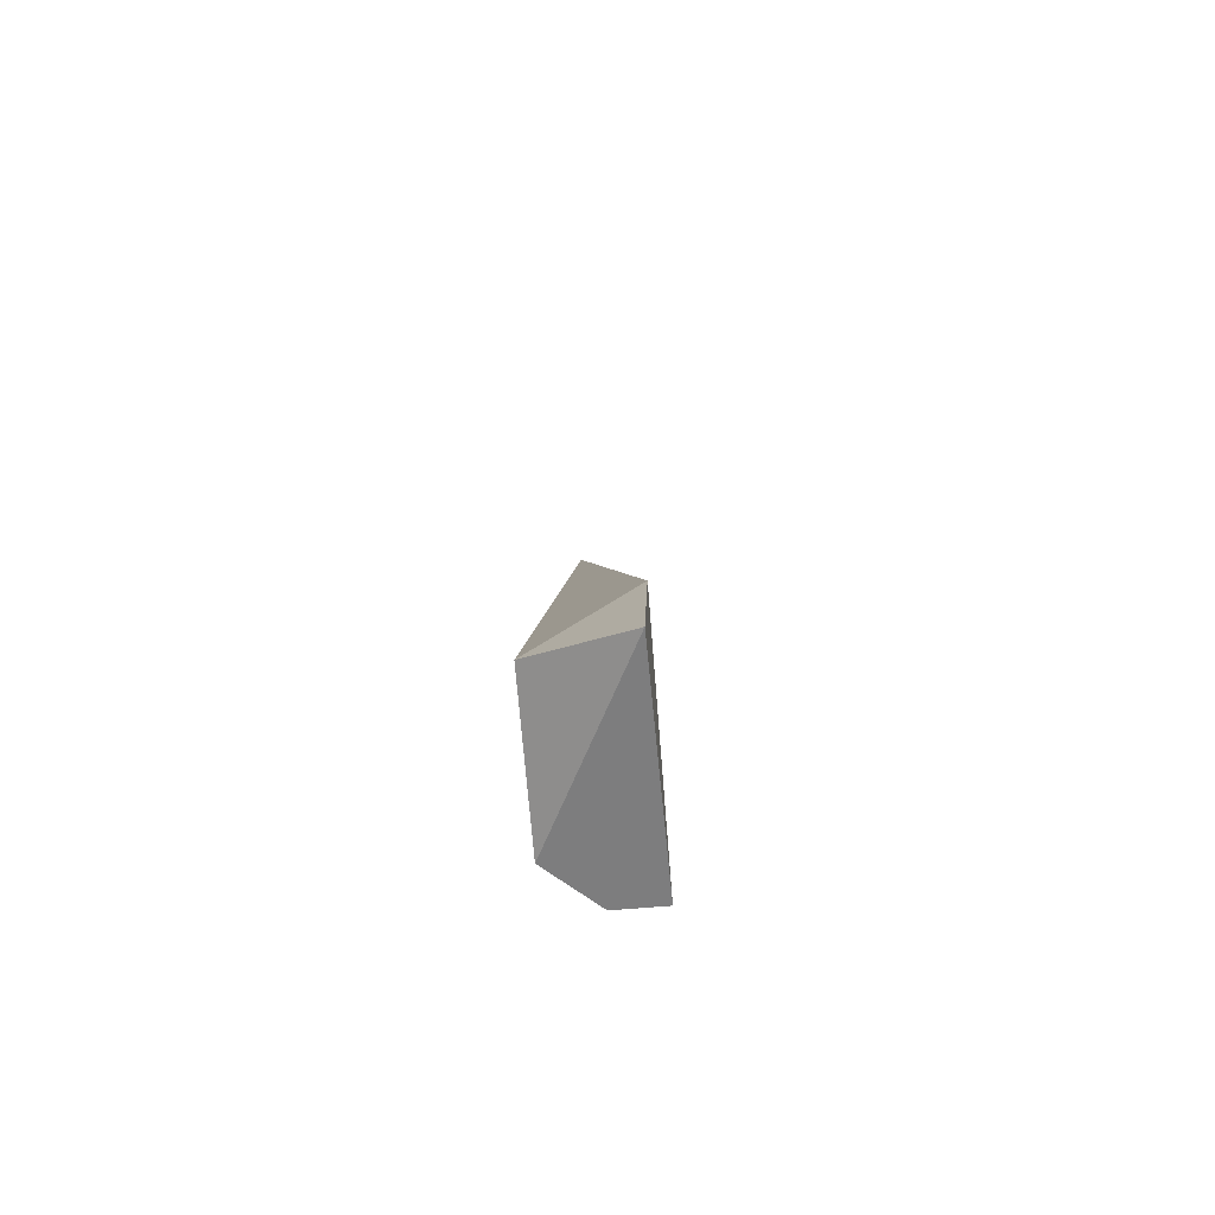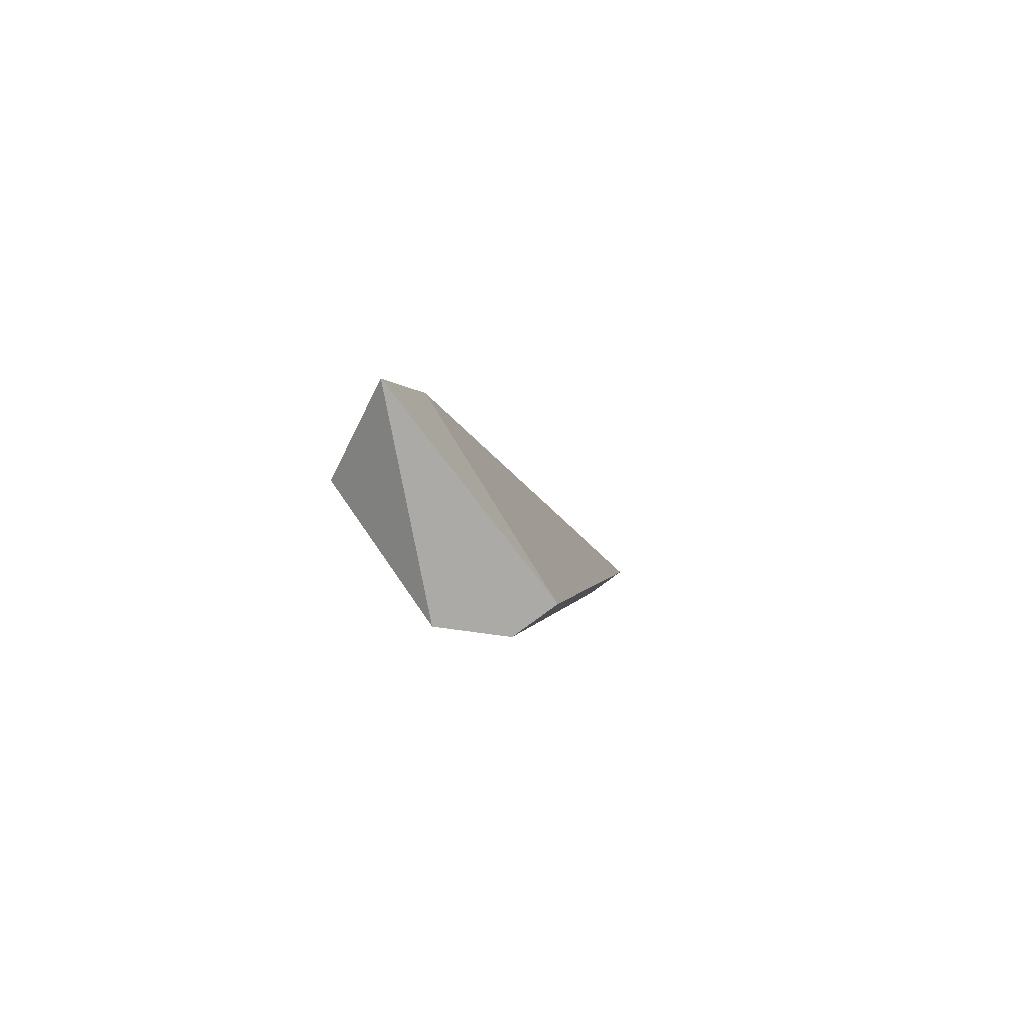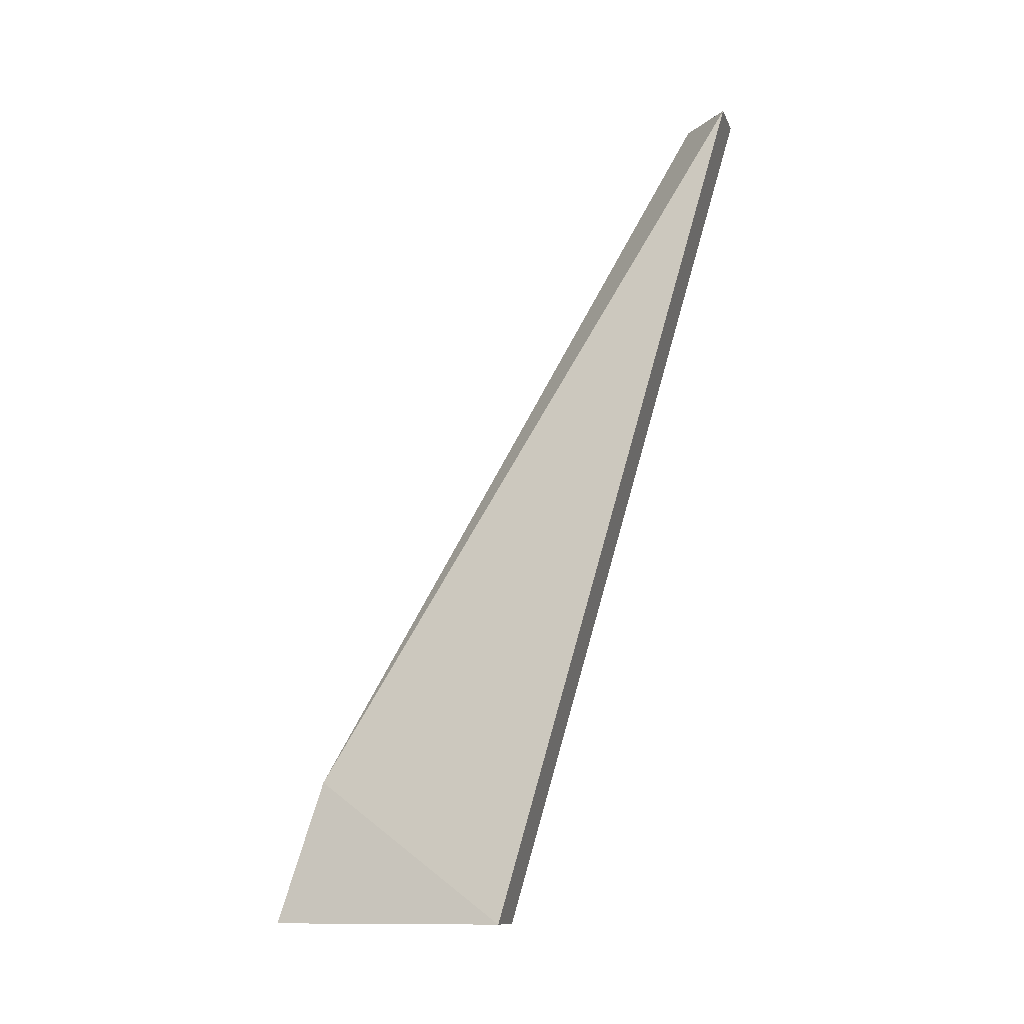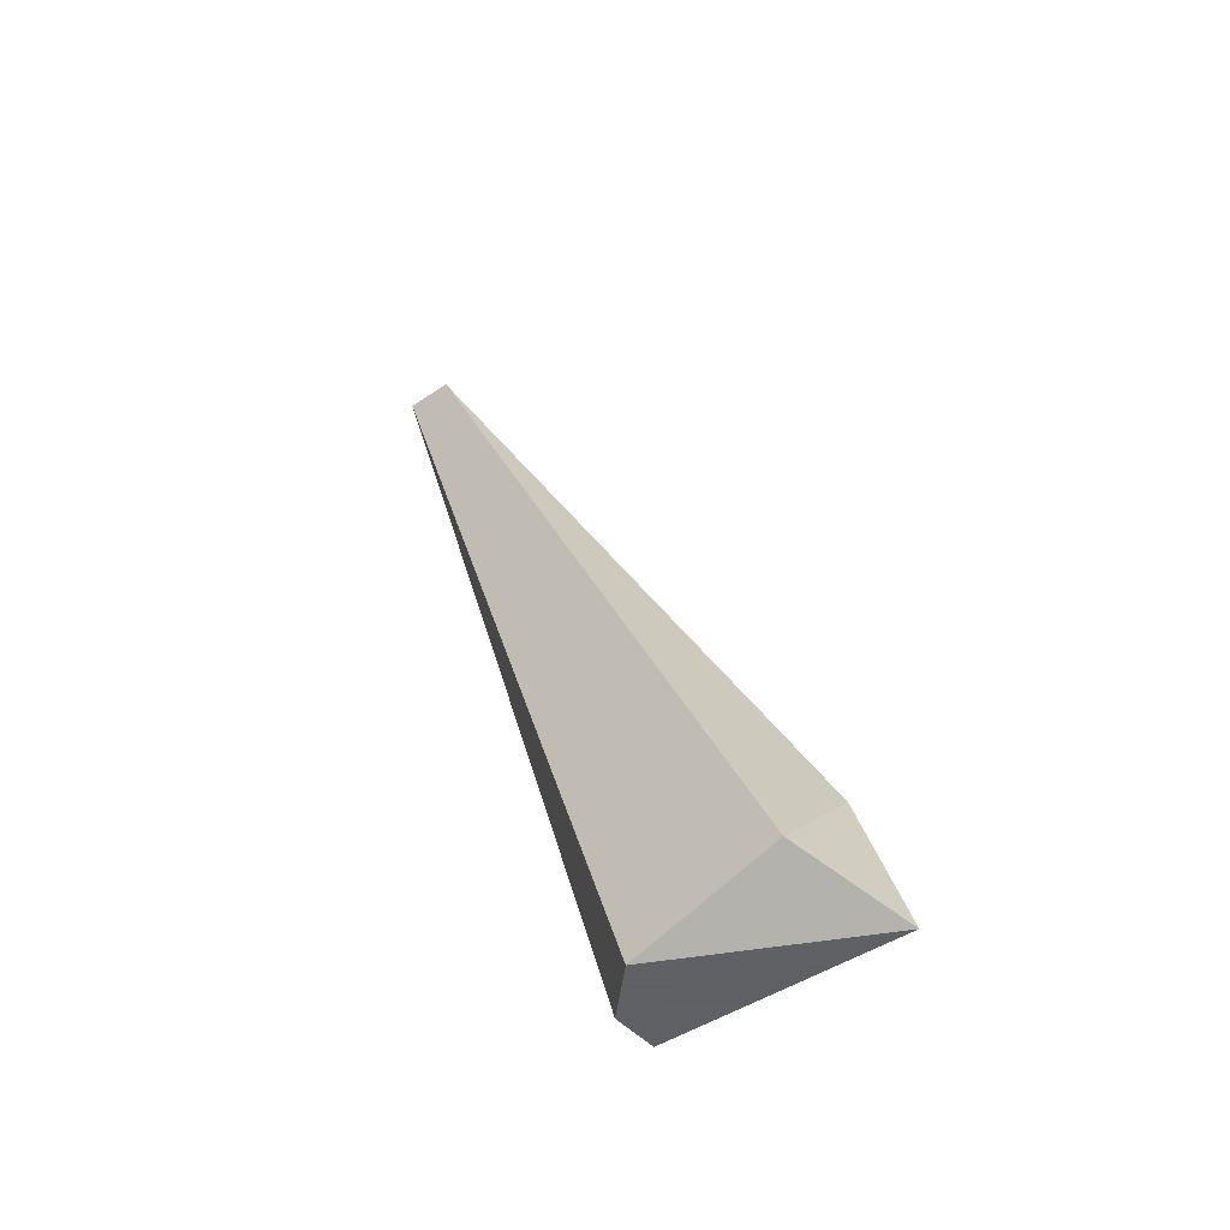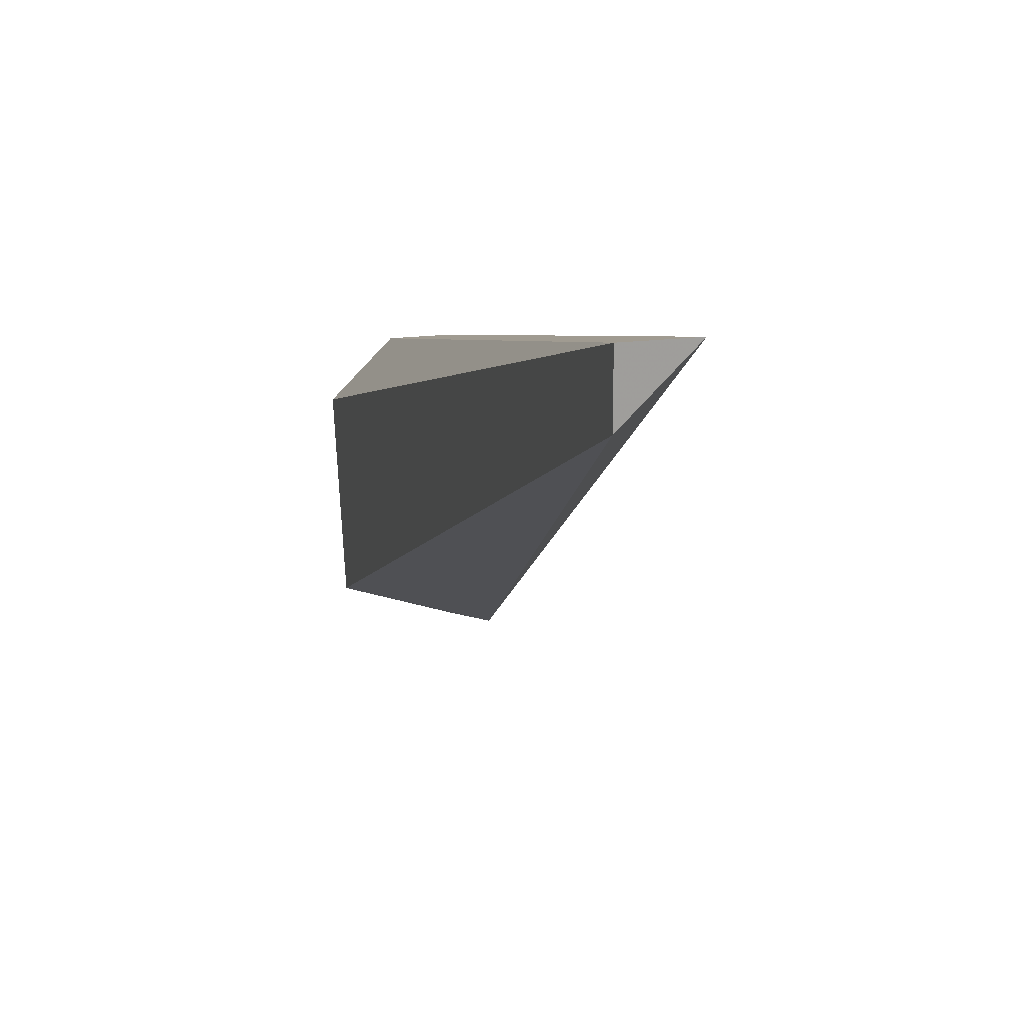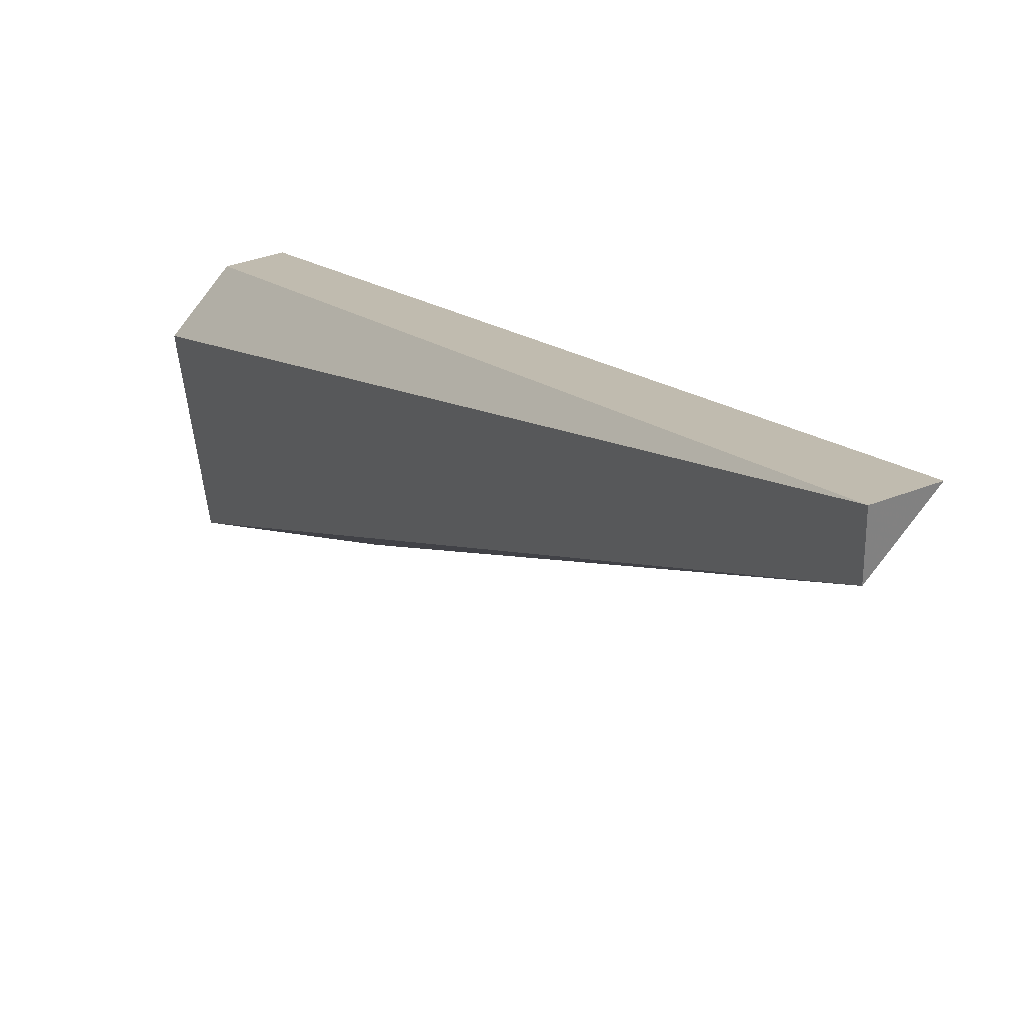
<metadata>
{"format":"obj","ext":"obj","renderer":"f3d","projection":"perspective","resolution":1024,"background":"white","views":[{"elev":-59.1,"azim":-174.6,"up":"+Y"},{"elev":-75.9,"azim":-142.9,"up":"+Y"},{"elev":-11.9,"azim":-73.4,"up":"+Y"},{"elev":-45.3,"azim":128.3,"up":"+Y"},{"elev":19.3,"azim":167.0,"up":"+Z"},{"elev":30.8,"azim":149.3,"up":"+Z"}]}
</metadata>
<code>
v -0.0015 0.06715 0.02314
v -0.0015 0.06715 0.02836
v -0.0015 0.07029 0.02419
v 0.000589 0.06715 0.02732
v 0.000589 0.0682 0.02419
v 0.000589 0.08596 0.03254
v 0.000589 0.08596 0.03359
v -0.000455 0.06715 0.02836
v -0.000455 0.08596 0.03359
f 9 6 3
f 7 9 8
f 8 9 2
f 1 8 2
f 7 8 4
f 8 1 4
f 1 5 4
f 5 7 4
f 9 7 6
f 7 5 6
f 6 5 3
f 5 1 3
f 1 2 3
f 2 9 3

</code>
